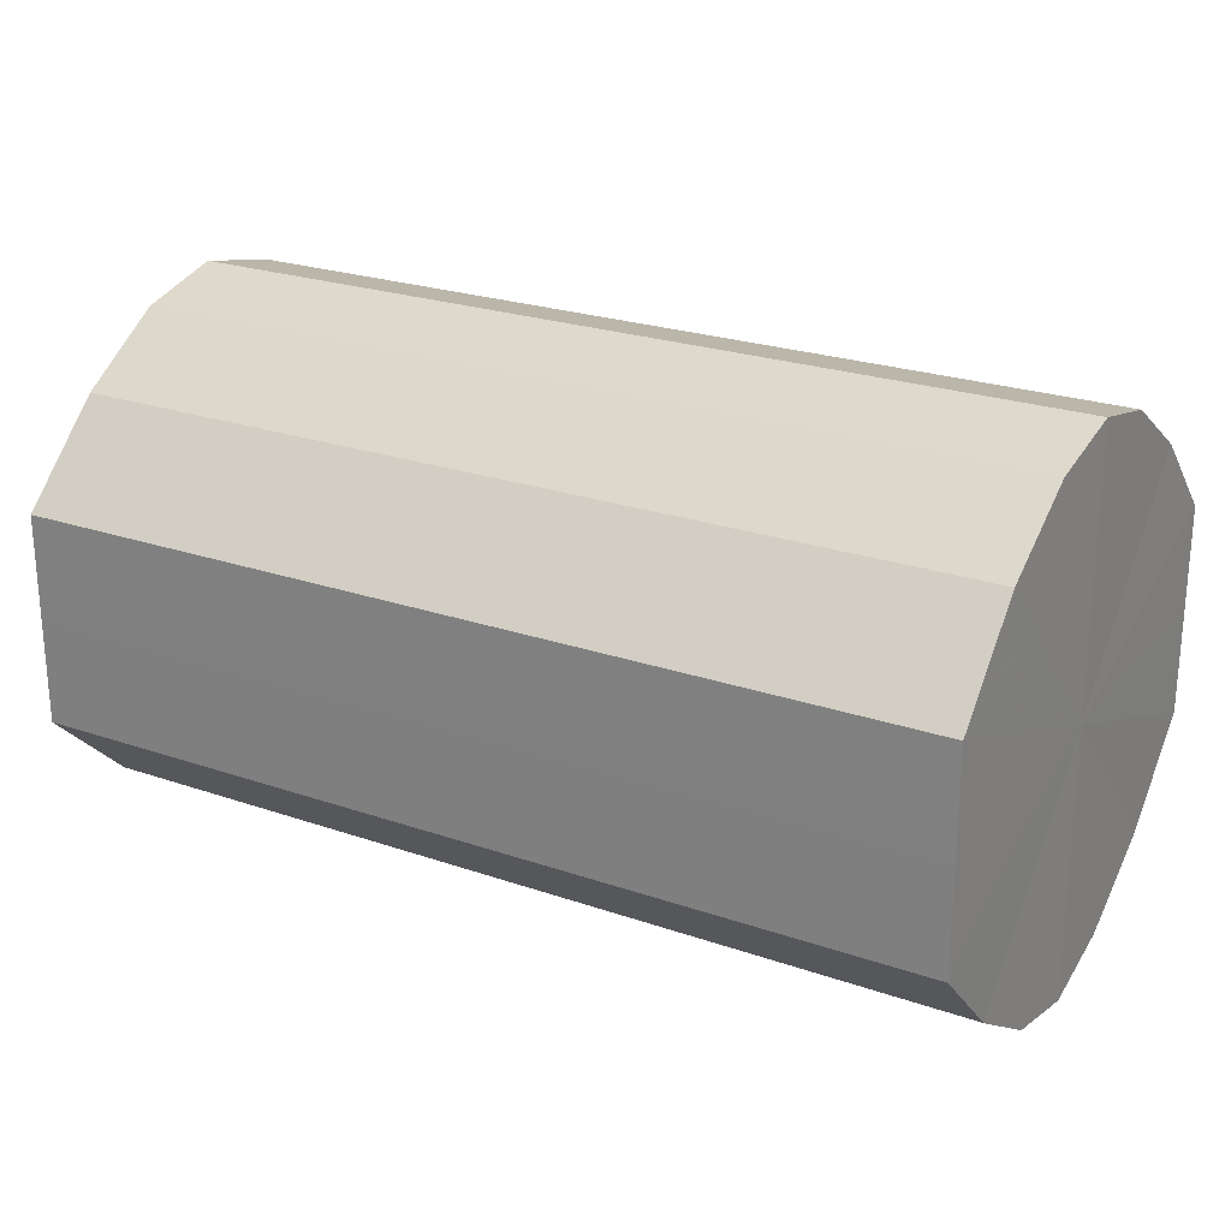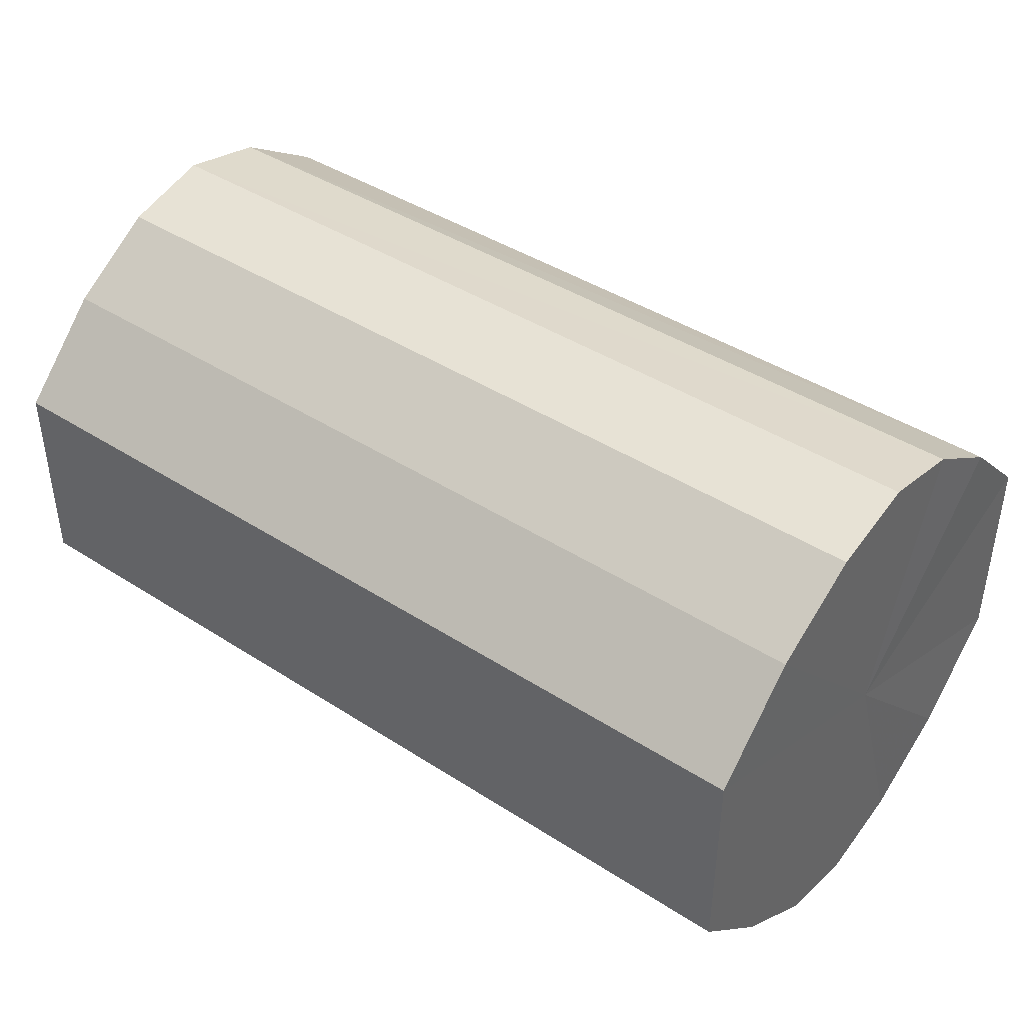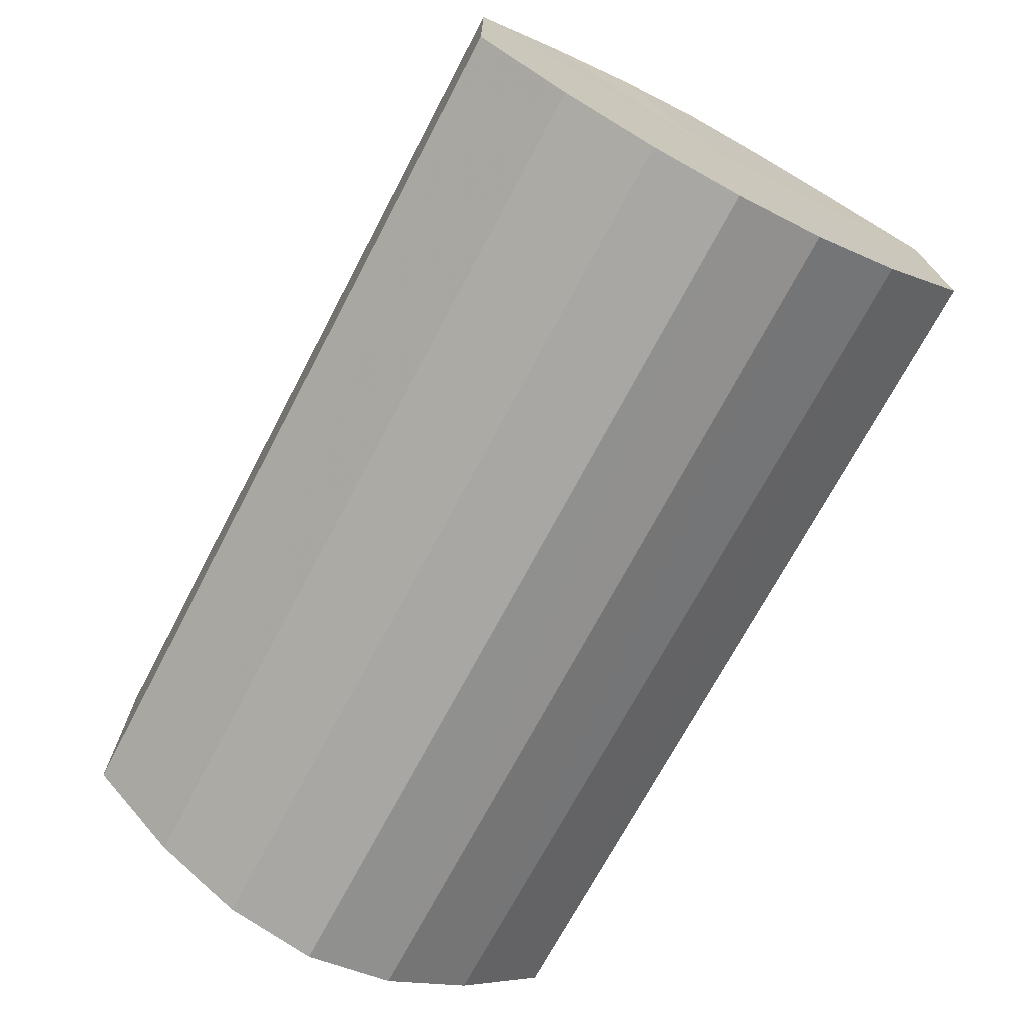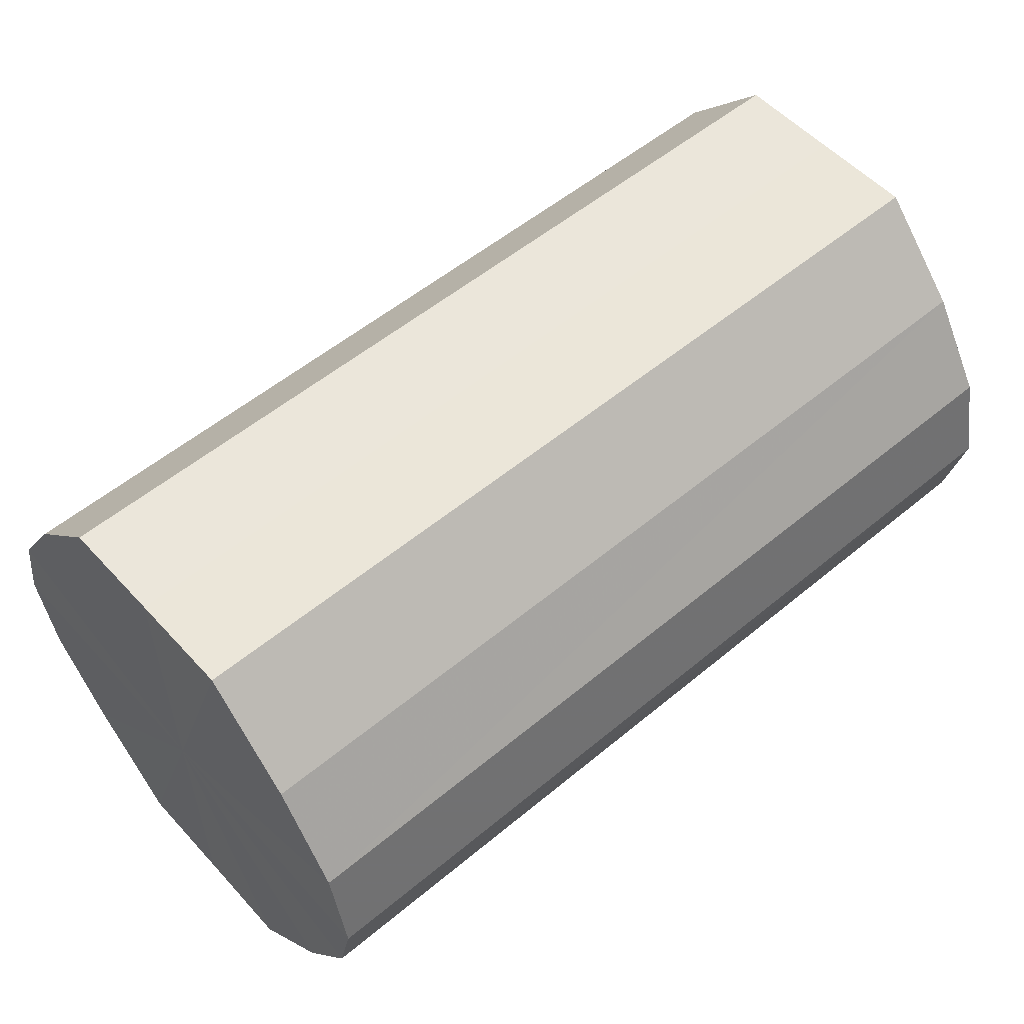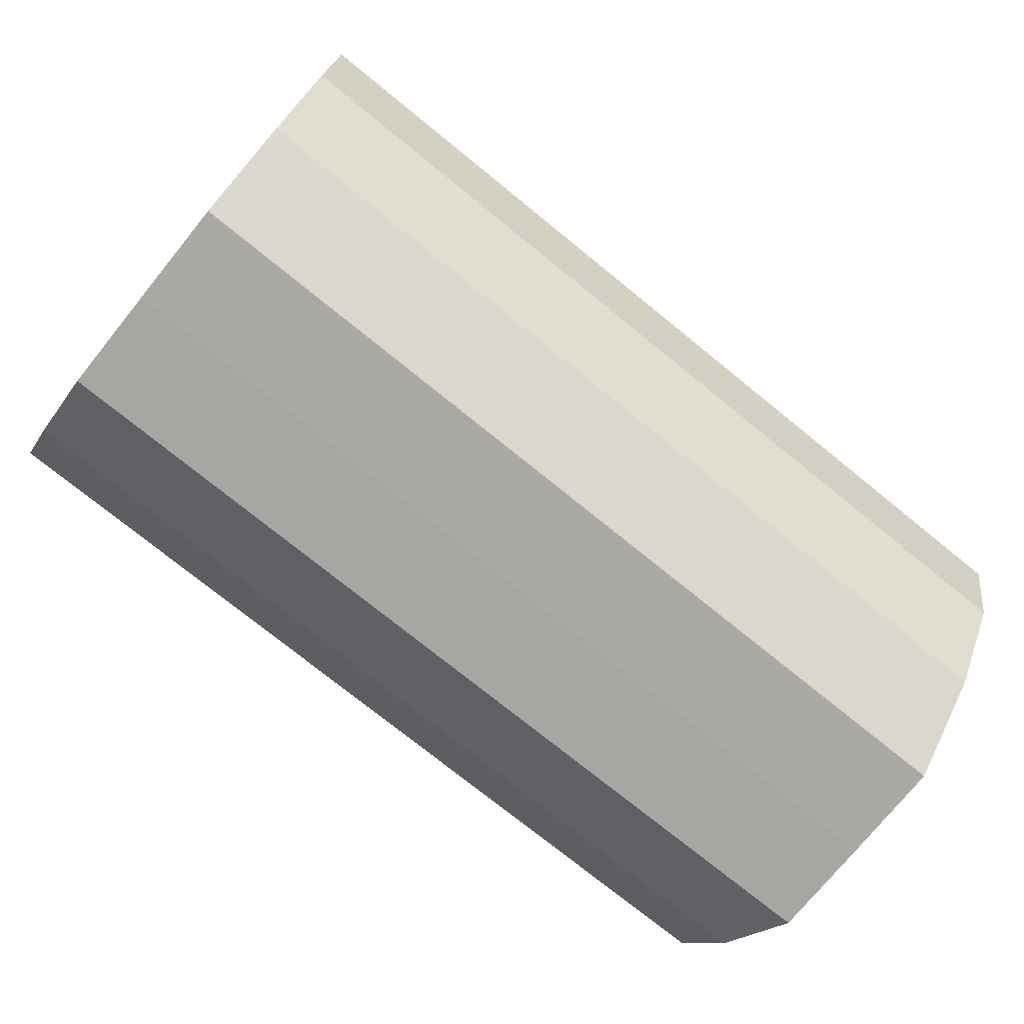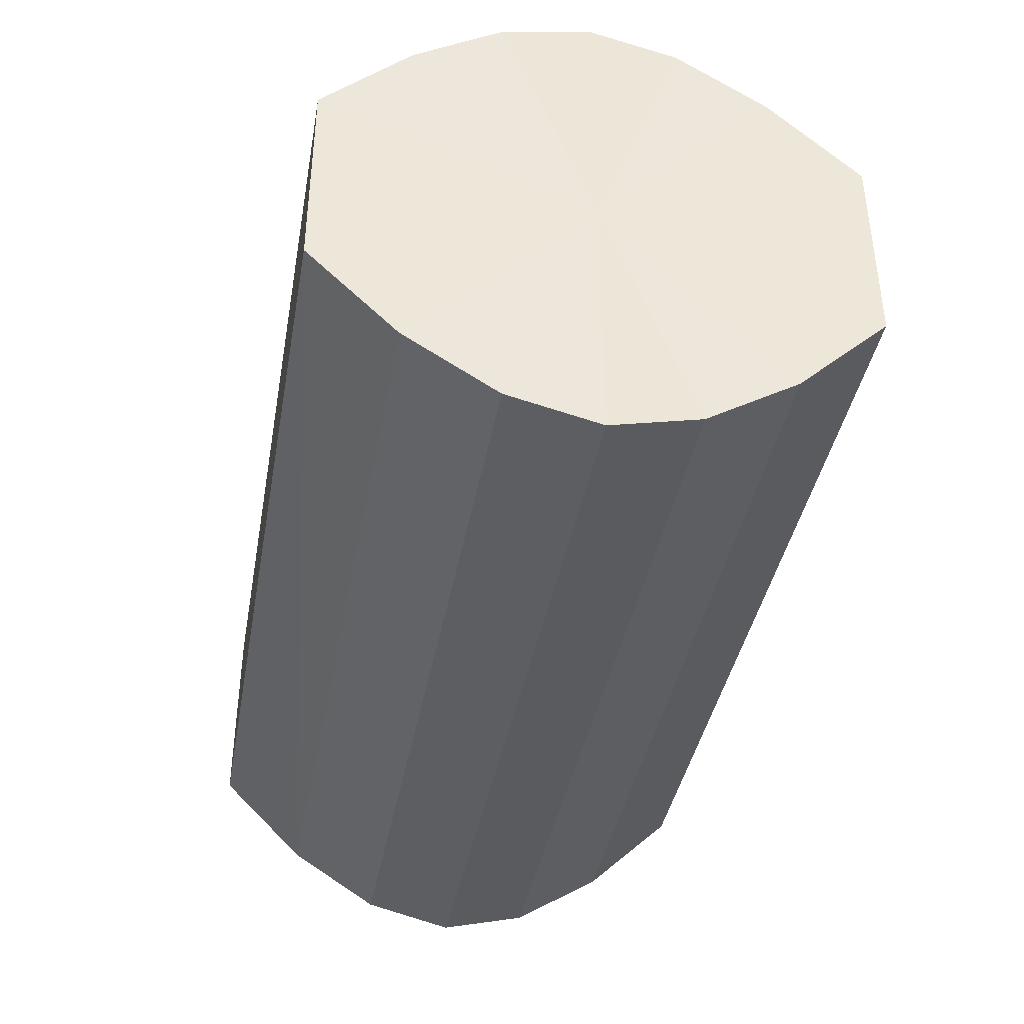
<metadata>
{"format":"obj","ext":"obj","renderer":"f3d","projection":"perspective","resolution":1024,"background":"white","views":[{"elev":24.0,"azim":-150.1,"up":"+Z"},{"elev":42.0,"azim":37.8,"up":"+Z"},{"elev":-71.5,"azim":62.1,"up":"+Z"},{"elev":54.8,"azim":-41.3,"up":"+Y"},{"elev":-74.8,"azim":-39.1,"up":"+Y"},{"elev":-39.8,"azim":79.8,"up":"+Z"}]}
</metadata>
<code>
o 28126
v 2228 1872 13.11
v 2228 1872 13.1
v 2228 1872 13.11
v 2228 1872 13.09
v 2228 1872 13.1
v 2228 1872 13.12
v 2228 1872 13.12
v 2228 1872 13.09
v 2228 1872 13.09
v 2228 1872 13.13
v 2228 1872 13.13
v 2228 1872 13.08
v 2228 1872 13.09
v 2228 1872 13.14
v 2228 1872 13.14
v 2228 1872 13.09
v 2228 1872 13.08
v 2228 1872 13.14
v 2228 1872 13.14
v 2228 1872 13.09
v 2228 1872 13.09
v 2228 1872 13.14
v 2228 1872 13.14
v 2228 1872 13.1
v 2228 1872 13.09
v 2228 1872 13.13
v 2228 1872 13.13
v 2228 1872 13.11
v 2228 1872 13.1
v 2228 1872 13.12
v 2228 1872 13.12
v 2228 1872 13.11
v 2228 1872 13.11
v 2228 1872 13.1
v 2228 1872 13.1
v 2228 1872 13.09
v 2228 1872 13.09
v 2228 1872 13.12
v 2228 1872 13.11
v 2228 1872 13.13
v 2228 1872 13.12
v 2228 1872 13.09
v 2228 1872 13.09
v 2228 1872 13.14
v 2228 1872 13.13
v 2228 1872 13.14
v 2228 1872 13.14
v 2228 1872 13.08
v 2228 1872 13.08
v 2228 1872 13.14
v 2228 1872 13.14
v 2228 1872 13.13
v 2228 1872 13.14
v 2228 1872 13.09
v 2228 1872 13.09
v 2228 1872 13.12
v 2228 1872 13.13
v 2228 1872 13.11
v 2228 1872 13.12
v 2228 1872 13.09
v 2228 1872 13.09
v 2228 1872 13.1
v 2228 1872 13.11
v 2228 1872 13.1
v 2228 1872 13.11
v 2228 1872 13.1
v 2228 1872 13.11
v 2228 1872 13.09
v 2228 1872 13.12
v 2228 1872 13.09
v 2228 1872 13.13
v 2228 1872 13.08
v 2228 1872 13.14
v 2228 1872 13.09
v 2228 1872 13.14
v 2228 1872 13.09
v 2228 1872 13.14
v 2228 1872 13.1
v 2228 1872 13.13
v 2228 1872 13.11
v 2228 1872 13.12
v 2228 1872 13.11
v 2228 1872 13.11
v 2228 1872 13.1
v 2228 1872 13.12
v 2228 1872 13.09
v 2228 1872 13.13
v 2228 1872 13.09
v 2228 1872 13.14
v 2228 1872 13.08
v 2228 1872 13.14
v 2228 1872 13.09
v 2228 1872 13.14
v 2228 1872 13.09
v 2228 1872 13.13
v 2228 1872 13.1
v 2228 1872 13.12
v 2228 1872 13.11
f 1 2 3
f 2 4 5
f 6 1 7
f 4 8 9
f 10 6 11
f 8 12 13
f 14 10 15
f 12 16 17
f 18 14 19
f 16 20 21
f 22 18 23
f 20 24 25
f 26 22 27
f 24 28 29
f 30 26 31
f 28 30 32
f 33 34 35
f 35 36 37
f 38 39 33
f 40 41 38
f 37 42 43
f 44 45 40
f 46 47 44
f 43 48 49
f 50 51 46
f 52 53 50
f 49 54 55
f 56 57 52
f 58 59 56
f 55 60 61
f 62 63 58
f 61 64 62
f 65 66 67
f 65 68 66
f 65 67 69
f 65 70 68
f 65 69 71
f 65 72 70
f 65 71 73
f 65 74 72
f 65 73 75
f 65 76 74
f 65 75 77
f 65 78 76
f 65 77 79
f 65 80 78
f 65 79 81
f 65 81 80
f 82 83 84
f 82 85 83
f 82 84 86
f 82 87 85
f 82 86 88
f 82 89 87
f 82 88 90
f 82 91 89
f 82 90 92
f 82 93 91
f 82 92 94
f 82 95 93
f 82 94 96
f 82 97 95
f 82 96 98
f 82 98 97

</code>
